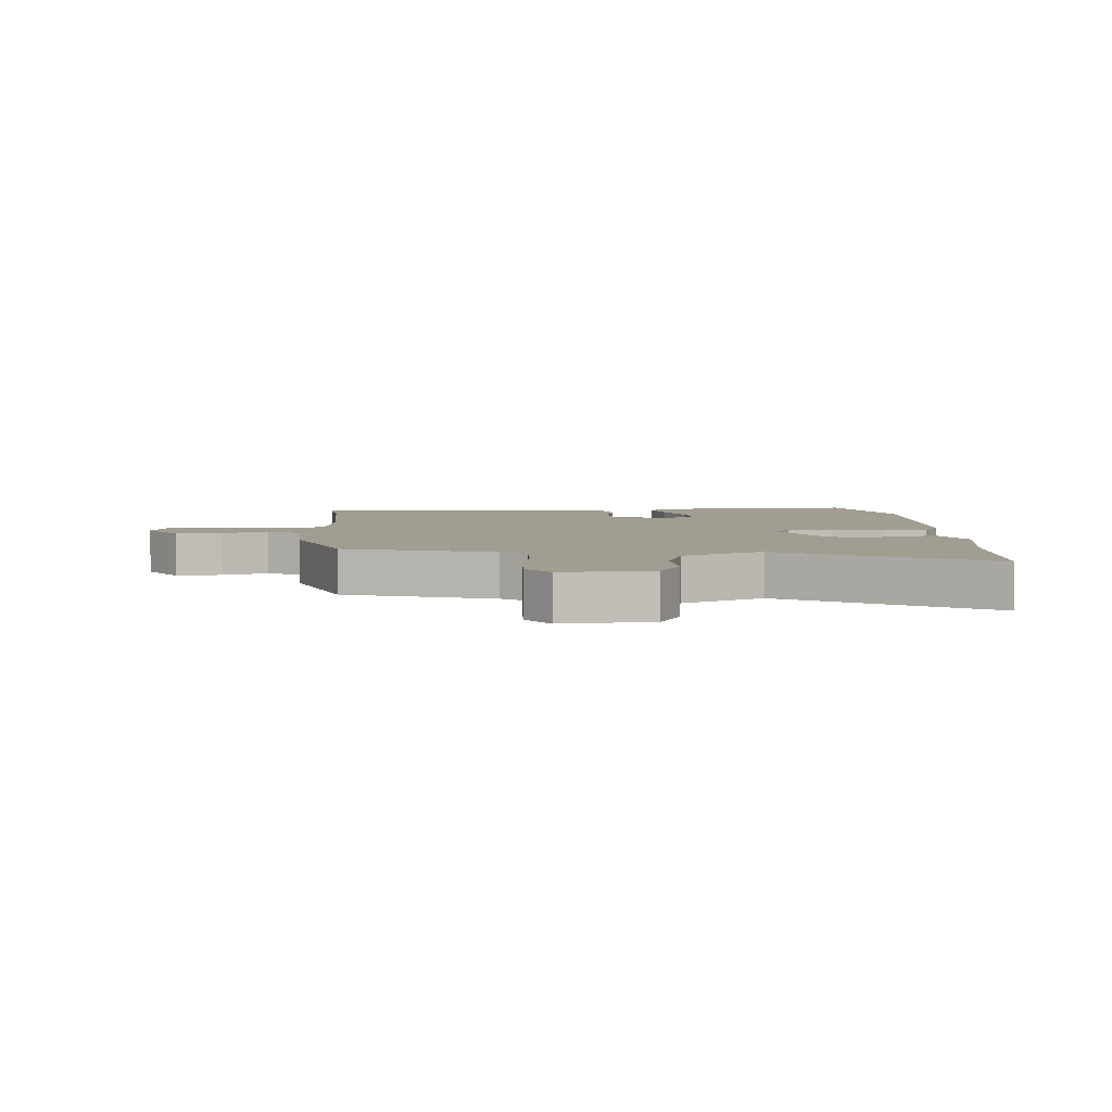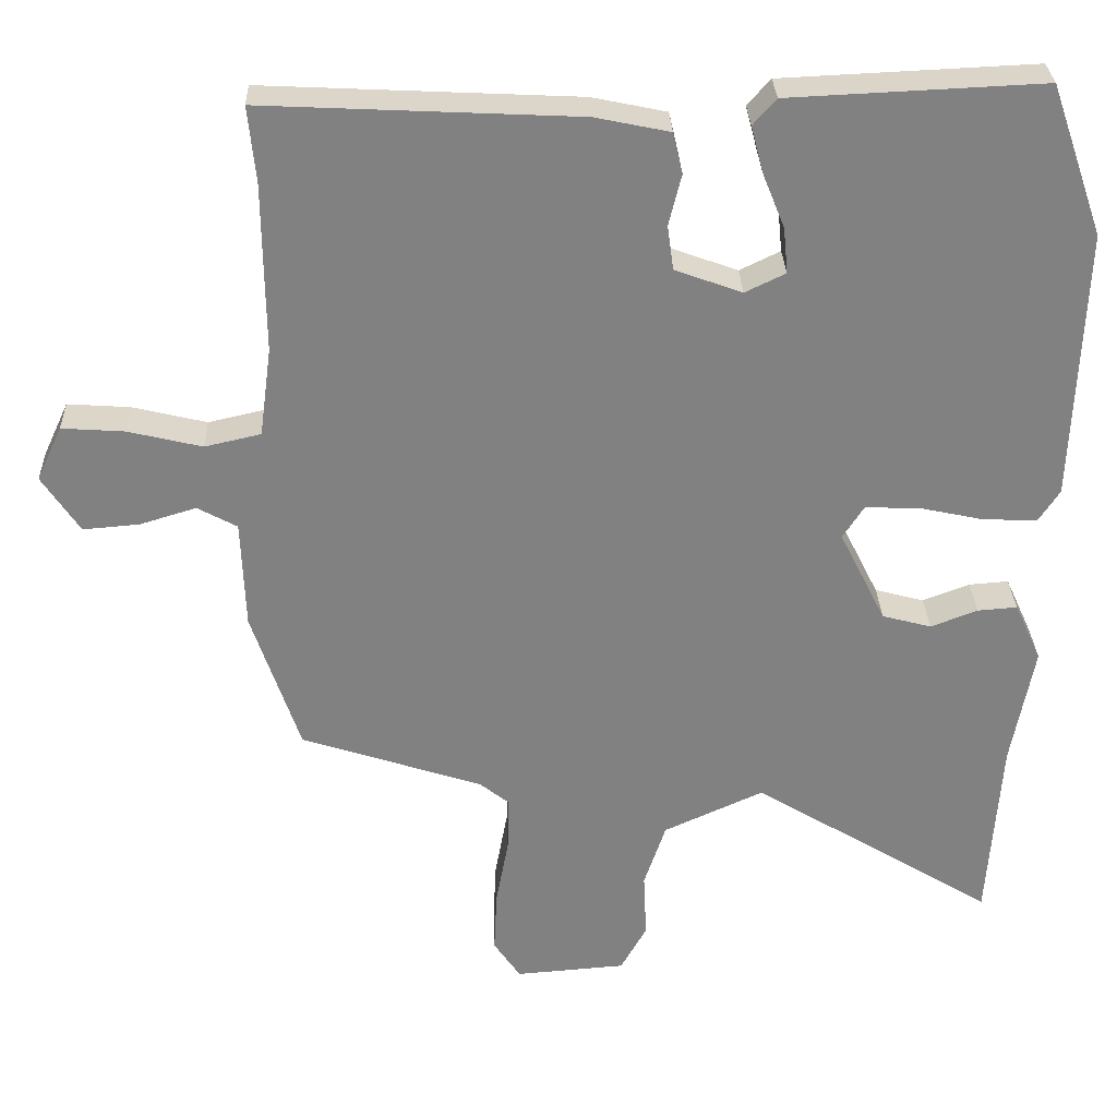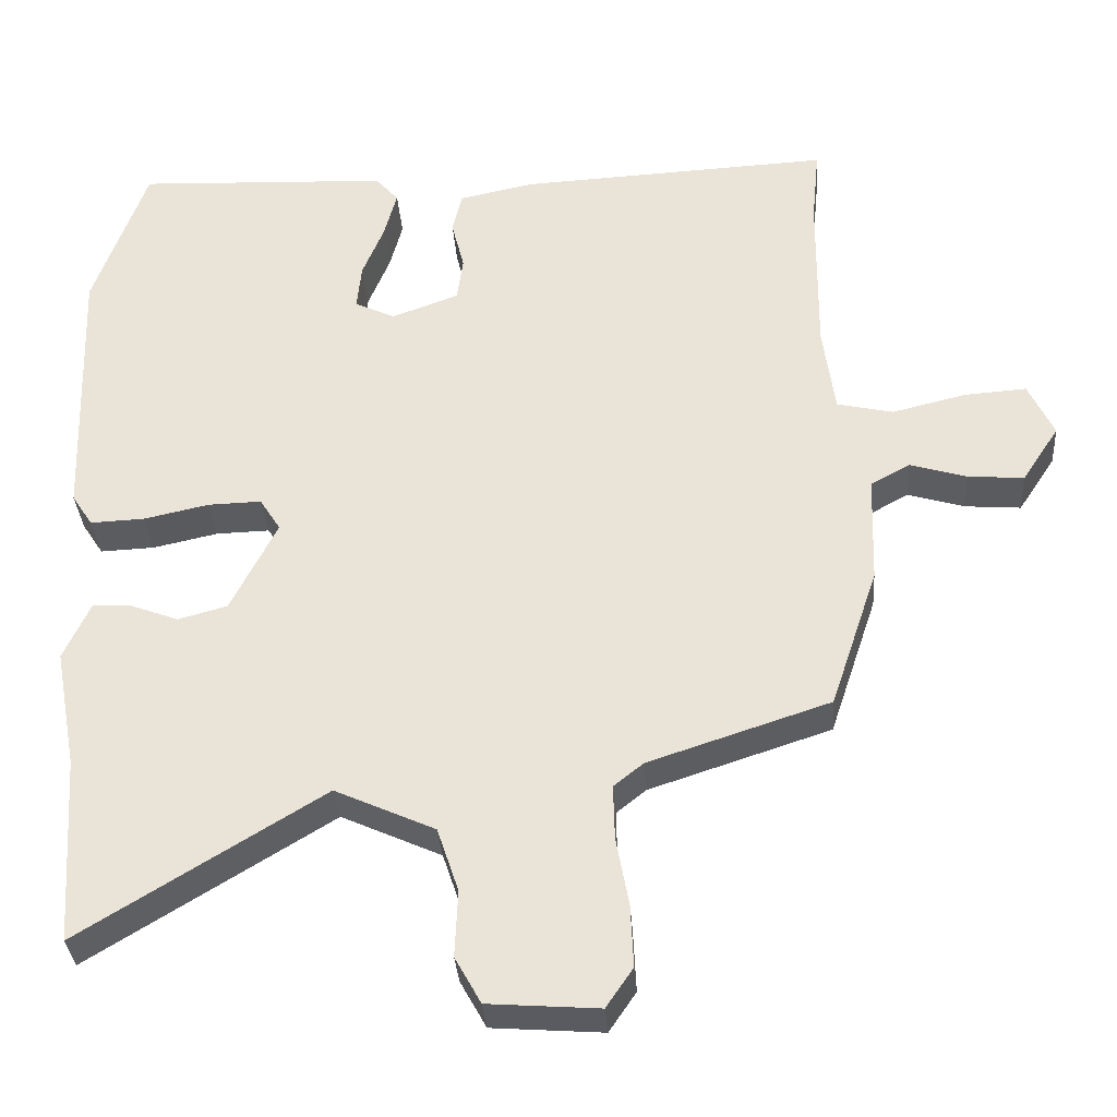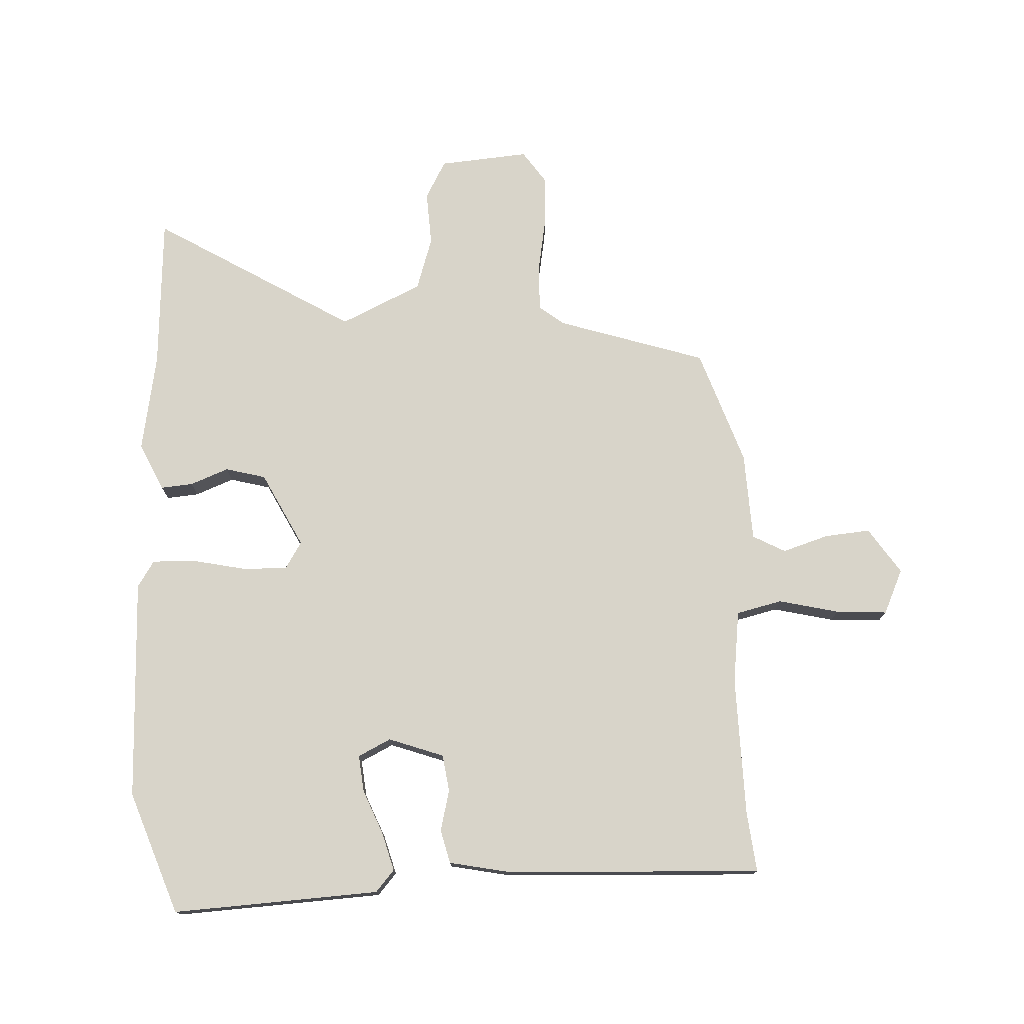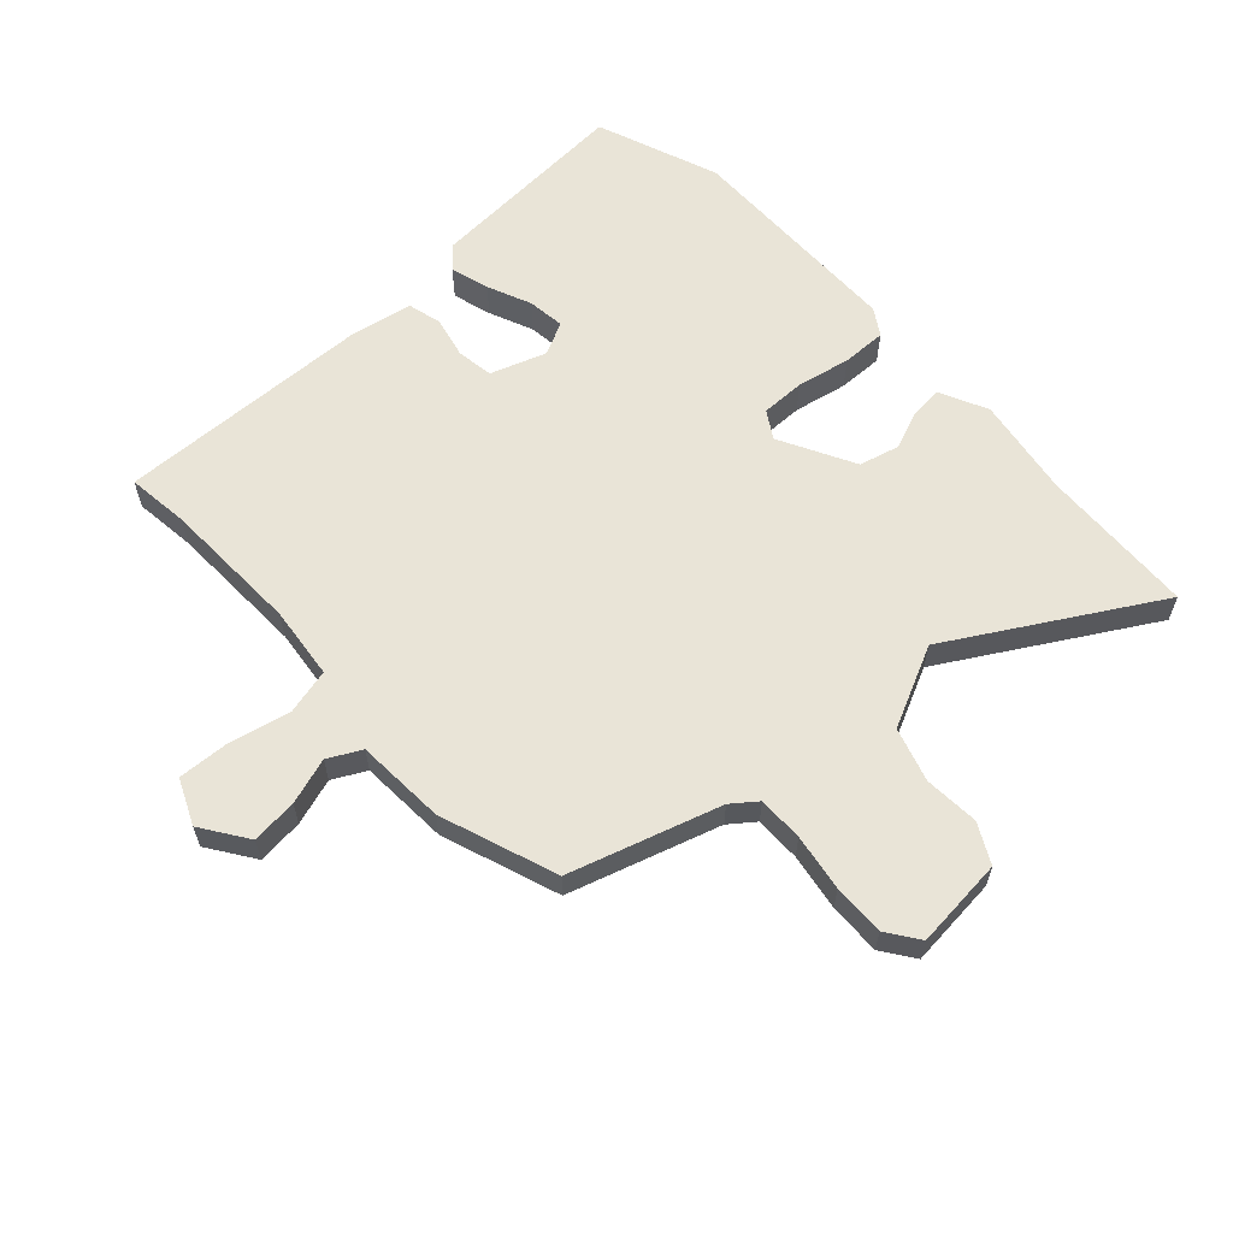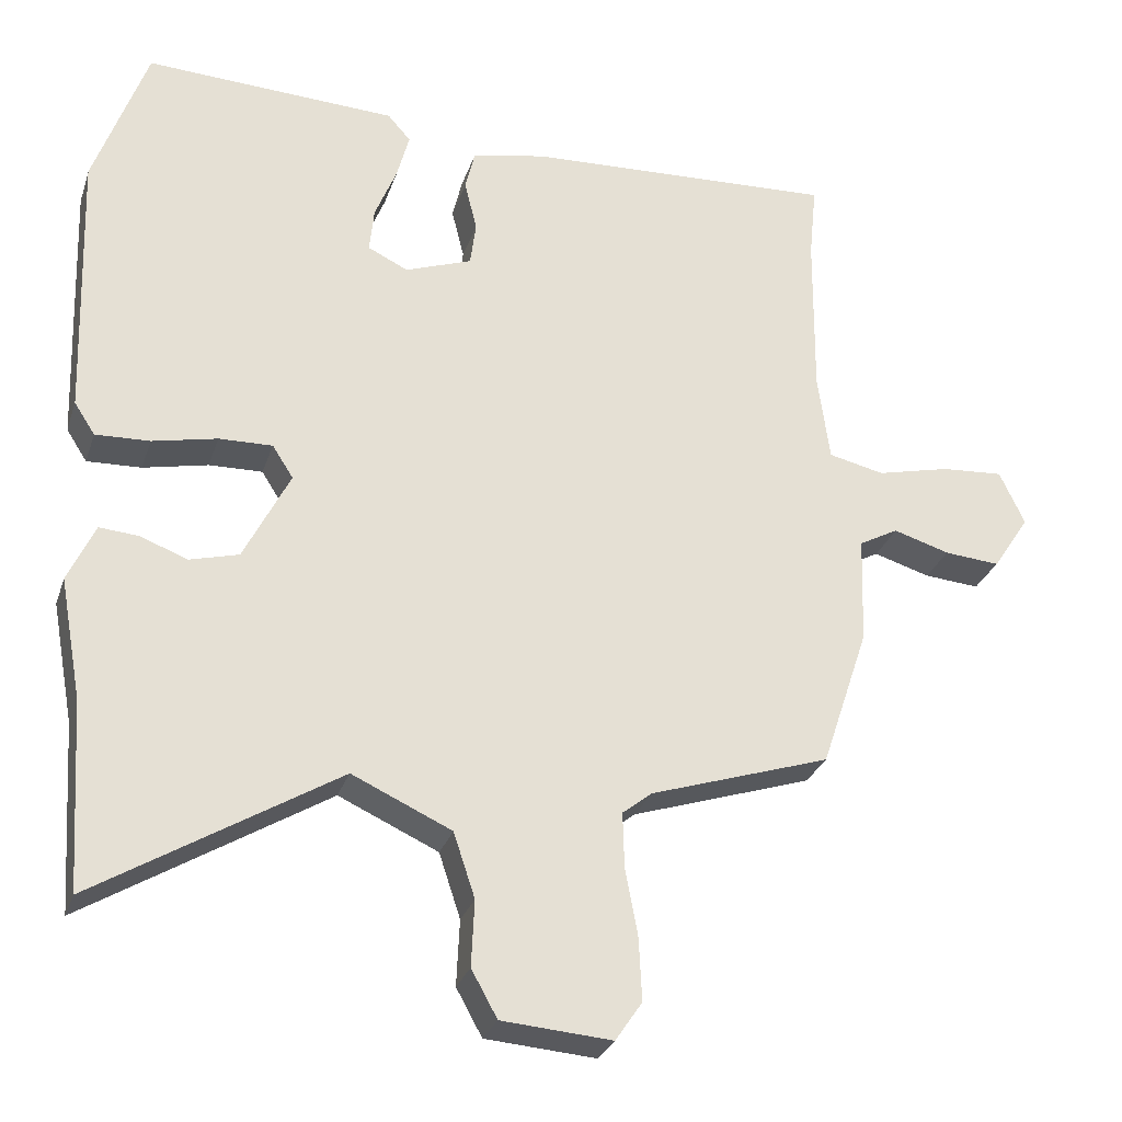
<metadata>
{"format":"obj","ext":"obj","renderer":"f3d","projection":"perspective","resolution":1024,"background":"white","views":[{"elev":4.8,"azim":175.5,"up":"+Y"},{"elev":29.7,"azim":177.9,"up":"+Z"},{"elev":-33.9,"azim":4.0,"up":"+Z"},{"elev":75.5,"azim":-3.1,"up":"+Y"},{"elev":60.9,"azim":136.3,"up":"+Y"},{"elev":-28.8,"azim":-16.9,"up":"+Z"}]}
</metadata>
<code>
v 0.503 0.07 0.531
v 0.493 0.07 0.43
v 0.491 0.07 0.203
v 0.507 0.07 0.084
v 0.582 0.07 0.067
v 0.681 0.07 0.091
v 0.765 0.07 0.097
v 0.799 0.07 0.024
v 0.749 0.07 -0.052
v 0.674 0.07 -0.046
v 0.598 0.07 -0.023
v 0.545 0.07 -0.052
v 0.54 0.07 -0.198
v 0.476 0.07 -0.389
v 0.233 0.07 -0.469
v 0.193 0.07 -0.501
v 0.195 0.07 -0.575
v 0.212 0.07 -0.667
v 0.216 0.07 -0.751
v 0.18 0.07 -0.804
v 0.032 0.07 -0.793
v -0.003 0.07 -0.73
v 0.001 0.07 -0.641
v -0.028 0.07 -0.554
v -0.162 0.07 -0.493
v -0.487 0.07 -0.692
v -0.504 0.07 -0.439
v -0.534 0.07 -0.277
v -0.498 0.07 -0.198
v -0.445 0.07 -0.202
v -0.382 0.07 -0.226
v -0.316 0.07 -0.208
v -0.254 0.07 -0.084
v -0.282 0.07 -0.04
v -0.354 0.07 -0.042
v -0.441 0.07 -0.061
v -0.514 0.07 -0.064
v -0.542 0.07 -0.021
v -0.555 0.07 0.344
v -0.484 0.07 0.546
v -0.144 0.07 0.531
v -0.113 0.07 0.496
v -0.13 0.07 0.432
v -0.159 0.07 0.36
v -0.165 0.07 0.299
v -0.111 0.07 0.273
v -0.021 0.07 0.306
v -0.013 0.07 0.366
v -0.03 0.07 0.434
v -0.017 0.07 0.489
v 0.083 0.07 0.51
v 0.503 0 0.531
v 0.493 0 0.43
v 0.491 0 0.203
v 0.507 0 0.084
v 0.582 0 0.067
v 0.681 0 0.091
v 0.765 0 0.097
v 0.799 0 0.024
v 0.749 0 -0.052
v 0.674 0 -0.046
v 0.598 0 -0.023
v 0.545 0 -0.052
v 0.54 0 -0.198
v 0.476 0 -0.389
v 0.233 0 -0.469
v 0.193 0 -0.501
v 0.195 0 -0.575
v 0.212 0 -0.667
v 0.216 0 -0.751
v 0.18 0 -0.804
v 0.032 0 -0.793
v -0.003 0 -0.73
v 0.001 0 -0.641
v -0.028 0 -0.554
v -0.162 0 -0.493
v -0.487 0 -0.692
v -0.504 0 -0.439
v -0.534 0 -0.277
v -0.498 0 -0.198
v -0.445 0 -0.202
v -0.382 0 -0.226
v -0.316 0 -0.208
v -0.254 0 -0.084
v -0.282 0 -0.04
v -0.354 0 -0.042
v -0.441 0 -0.061
v -0.514 0 -0.064
v -0.542 0 -0.021
v -0.555 0 0.344
v -0.484 0 0.546
v -0.144 0 0.531
v -0.113 0 0.496
v -0.13 0 0.432
v -0.159 0 0.36
v -0.165 0 0.299
v -0.111 0 0.273
v -0.021 0 0.306
v -0.013 0 0.366
v -0.03 0 0.434
v -0.017 0 0.489
v 0.083 0 0.51
f 51 1 2
f 50 51 2
f 49 50 2
f 48 49 2
f 47 48 2 3
f 46 47 3 4
f 42 43 44
f 41 42 44
f 40 41 44
f 39 40 44
f 38 39 44
f 37 38 44
f 36 37 44
f 35 36 44
f 34 35 44 45
f 33 34 45 46
f 29 30 31
f 28 29 31
f 27 28 31
f 27 31 32
f 26 27 32
f 25 26 32
f 24 25 32 33
f 21 22 23
f 20 21 23
f 19 20 23
f 18 19 23
f 17 18 23
f 16 17 23 24
f 33 46 4
f 24 33 4
f 16 24 4
f 15 16 4
f 9 10 11
f 8 9 11
f 7 8 11
f 6 7 11
f 5 6 11
f 5 11 12
f 4 5 12
f 13 14 15
f 12 13 15
f 4 12 15
f 53 52 102
f 53 102 101
f 53 101 100
f 53 100 99
f 54 53 99 98
f 55 54 98 97
f 95 94 93
f 95 93 92
f 95 92 91
f 95 91 90
f 95 90 89
f 95 89 88
f 95 88 87
f 95 87 86
f 96 95 86 85
f 97 96 85 84
f 82 81 80
f 82 80 79
f 82 79 78
f 83 82 78
f 83 78 77
f 83 77 76
f 84 83 76 75
f 74 73 72
f 74 72 71
f 74 71 70
f 74 70 69
f 74 69 68
f 75 74 68 67
f 55 97 84
f 55 84 75
f 55 75 67
f 55 67 66
f 62 61 60
f 62 60 59
f 62 59 58
f 62 58 57
f 62 57 56
f 63 62 56
f 63 56 55
f 66 65 64
f 66 64 63
f 66 63 55
f 1 52 53 2
f 2 53 54 3
f 3 54 55 4
f 4 55 56 5
f 5 56 57 6
f 6 57 58 7
f 7 58 59 8
f 8 59 60 9
f 9 60 61 10
f 10 61 62 11
f 11 62 63 12
f 12 63 64 13
f 13 64 65 14
f 14 65 66 15
f 15 66 67 16
f 16 67 68 17
f 17 68 69 18
f 18 69 70 19
f 19 70 71 20
f 20 71 72 21
f 21 72 73 22
f 22 73 74 23
f 23 74 75 24
f 24 75 76 25
f 25 76 77 26
f 26 77 78 27
f 27 78 79 28
f 28 79 80 29
f 29 80 81 30
f 30 81 82 31
f 31 82 83 32
f 32 83 84 33
f 33 84 85 34
f 34 85 86 35
f 35 86 87 36
f 36 87 88 37
f 37 88 89 38
f 38 89 90 39
f 39 90 91 40
f 40 91 92 41
f 41 92 93 42
f 42 93 94 43
f 43 94 95 44
f 44 95 96 45
f 45 96 97 46
f 46 97 98 47
f 47 98 99 48
f 48 99 100 49
f 49 100 101 50
f 50 101 102 51
f 51 102 52 1

</code>
